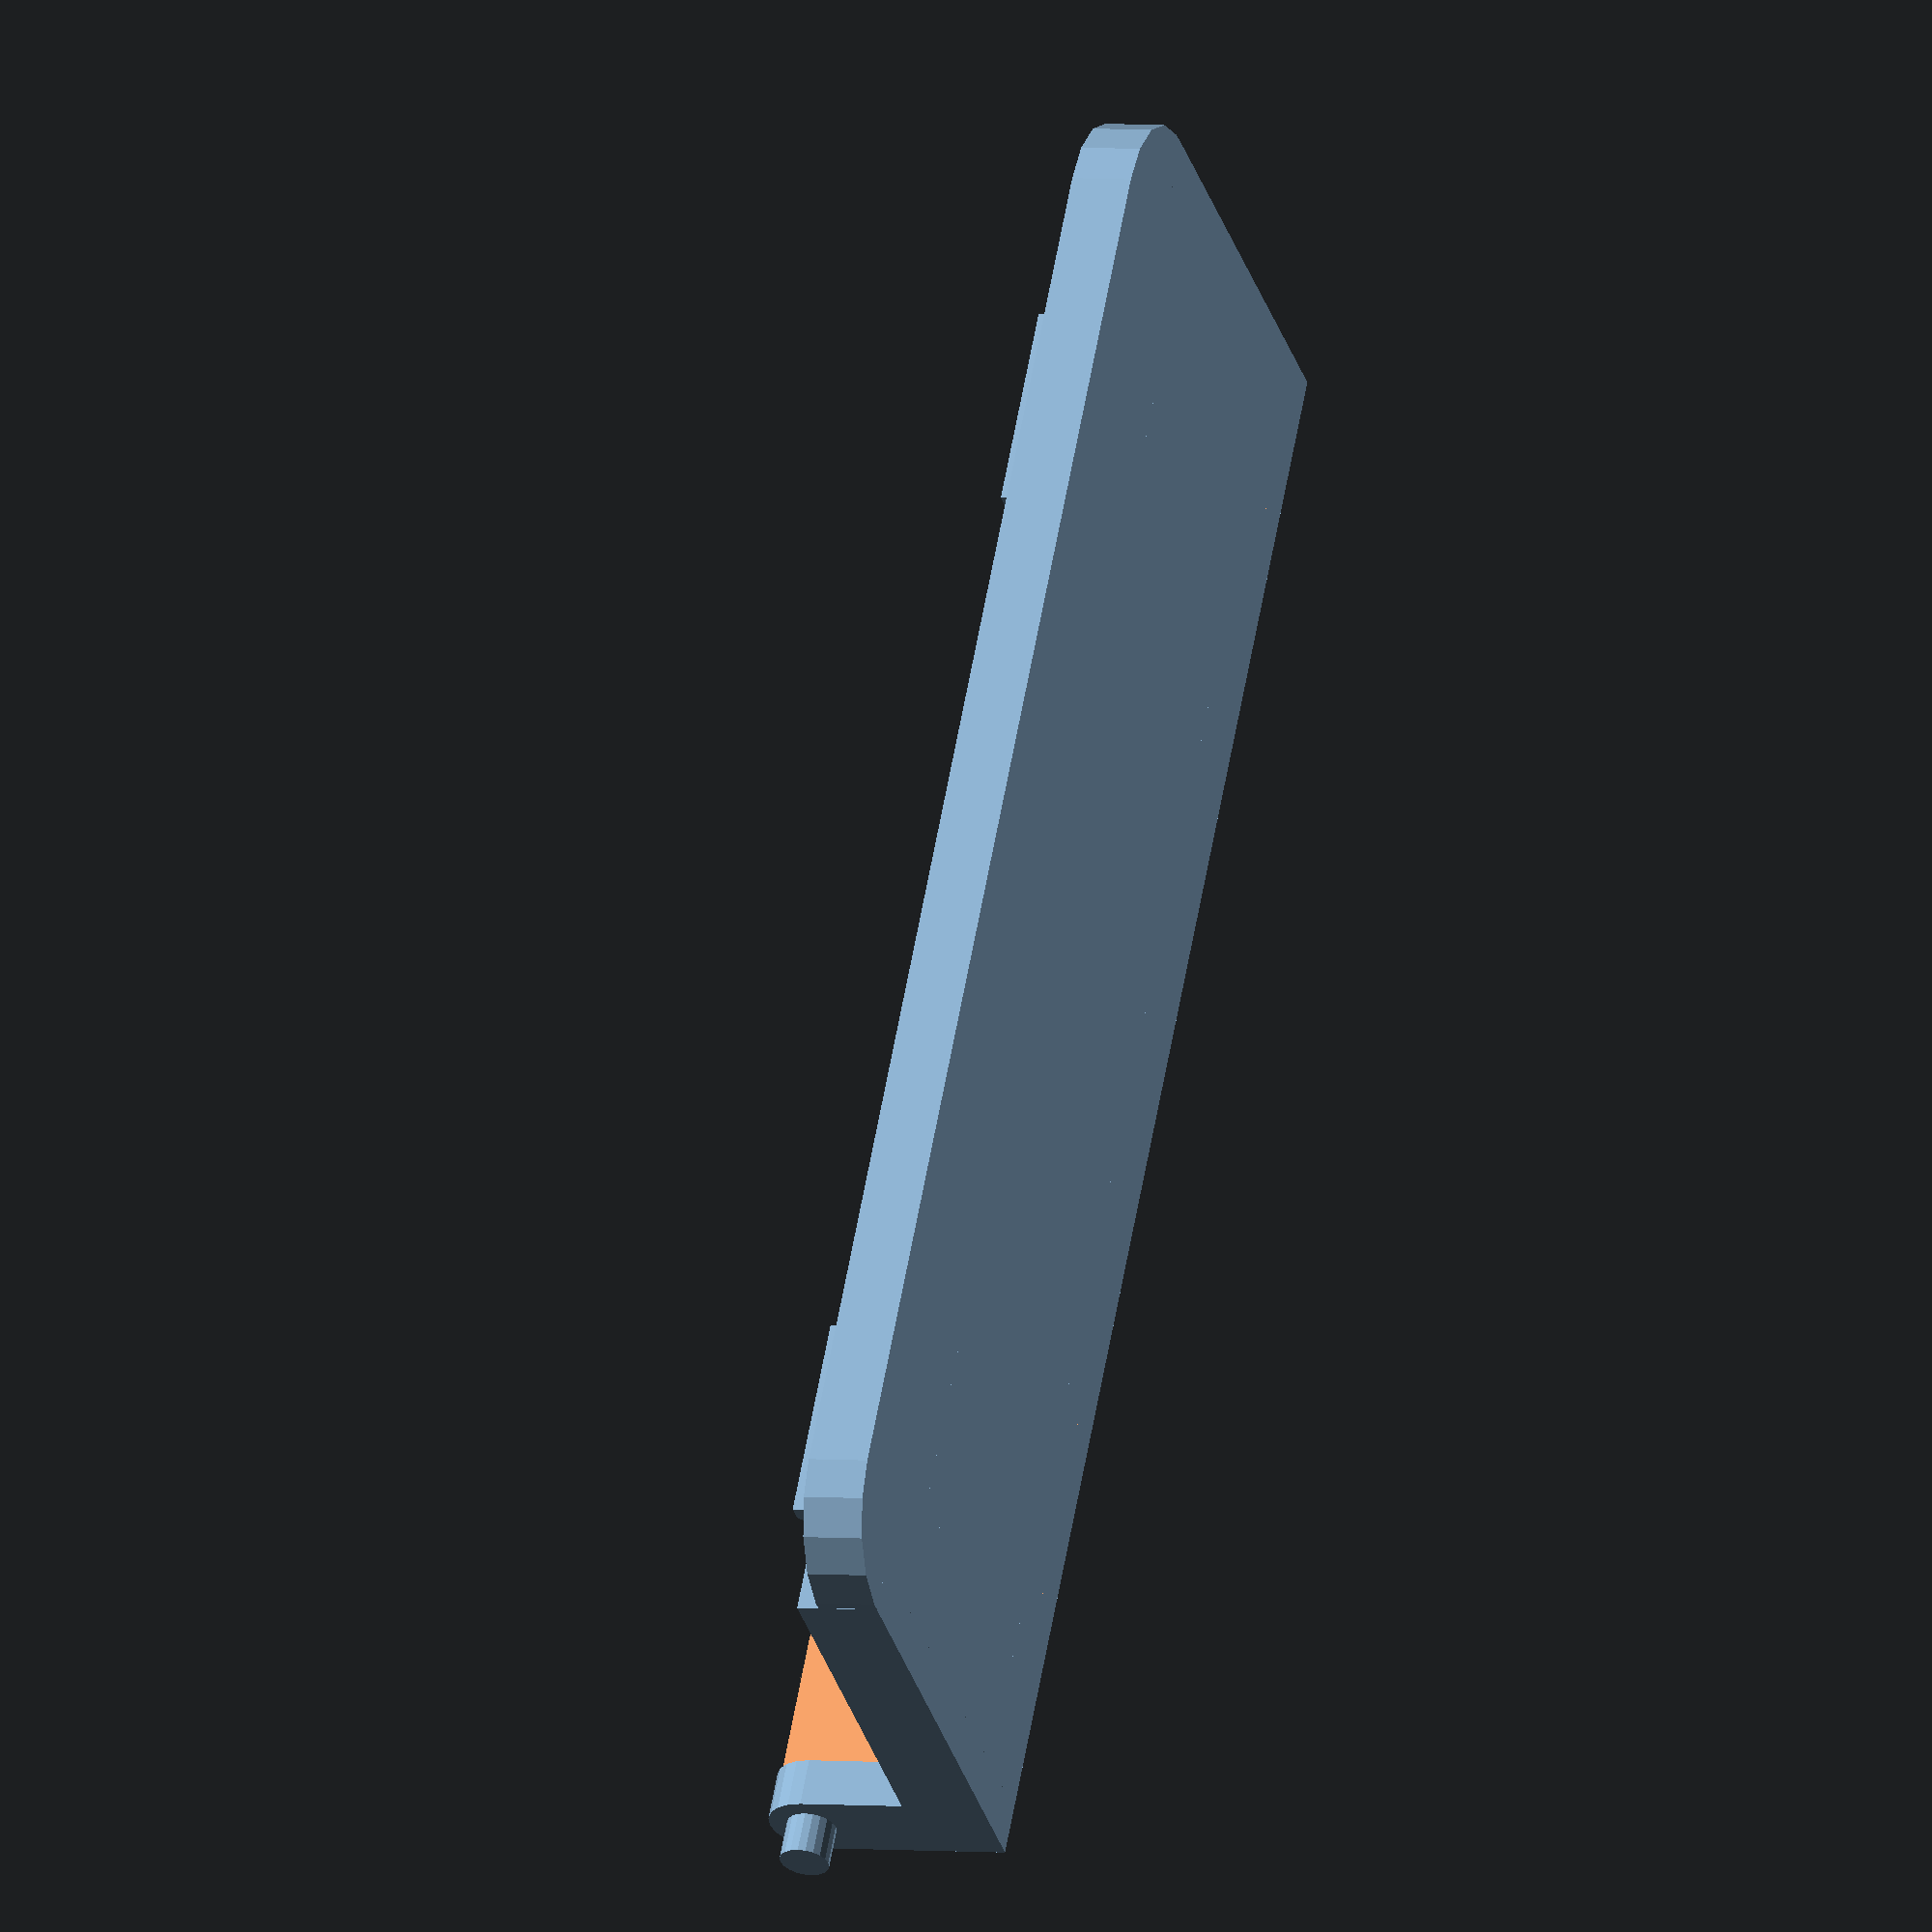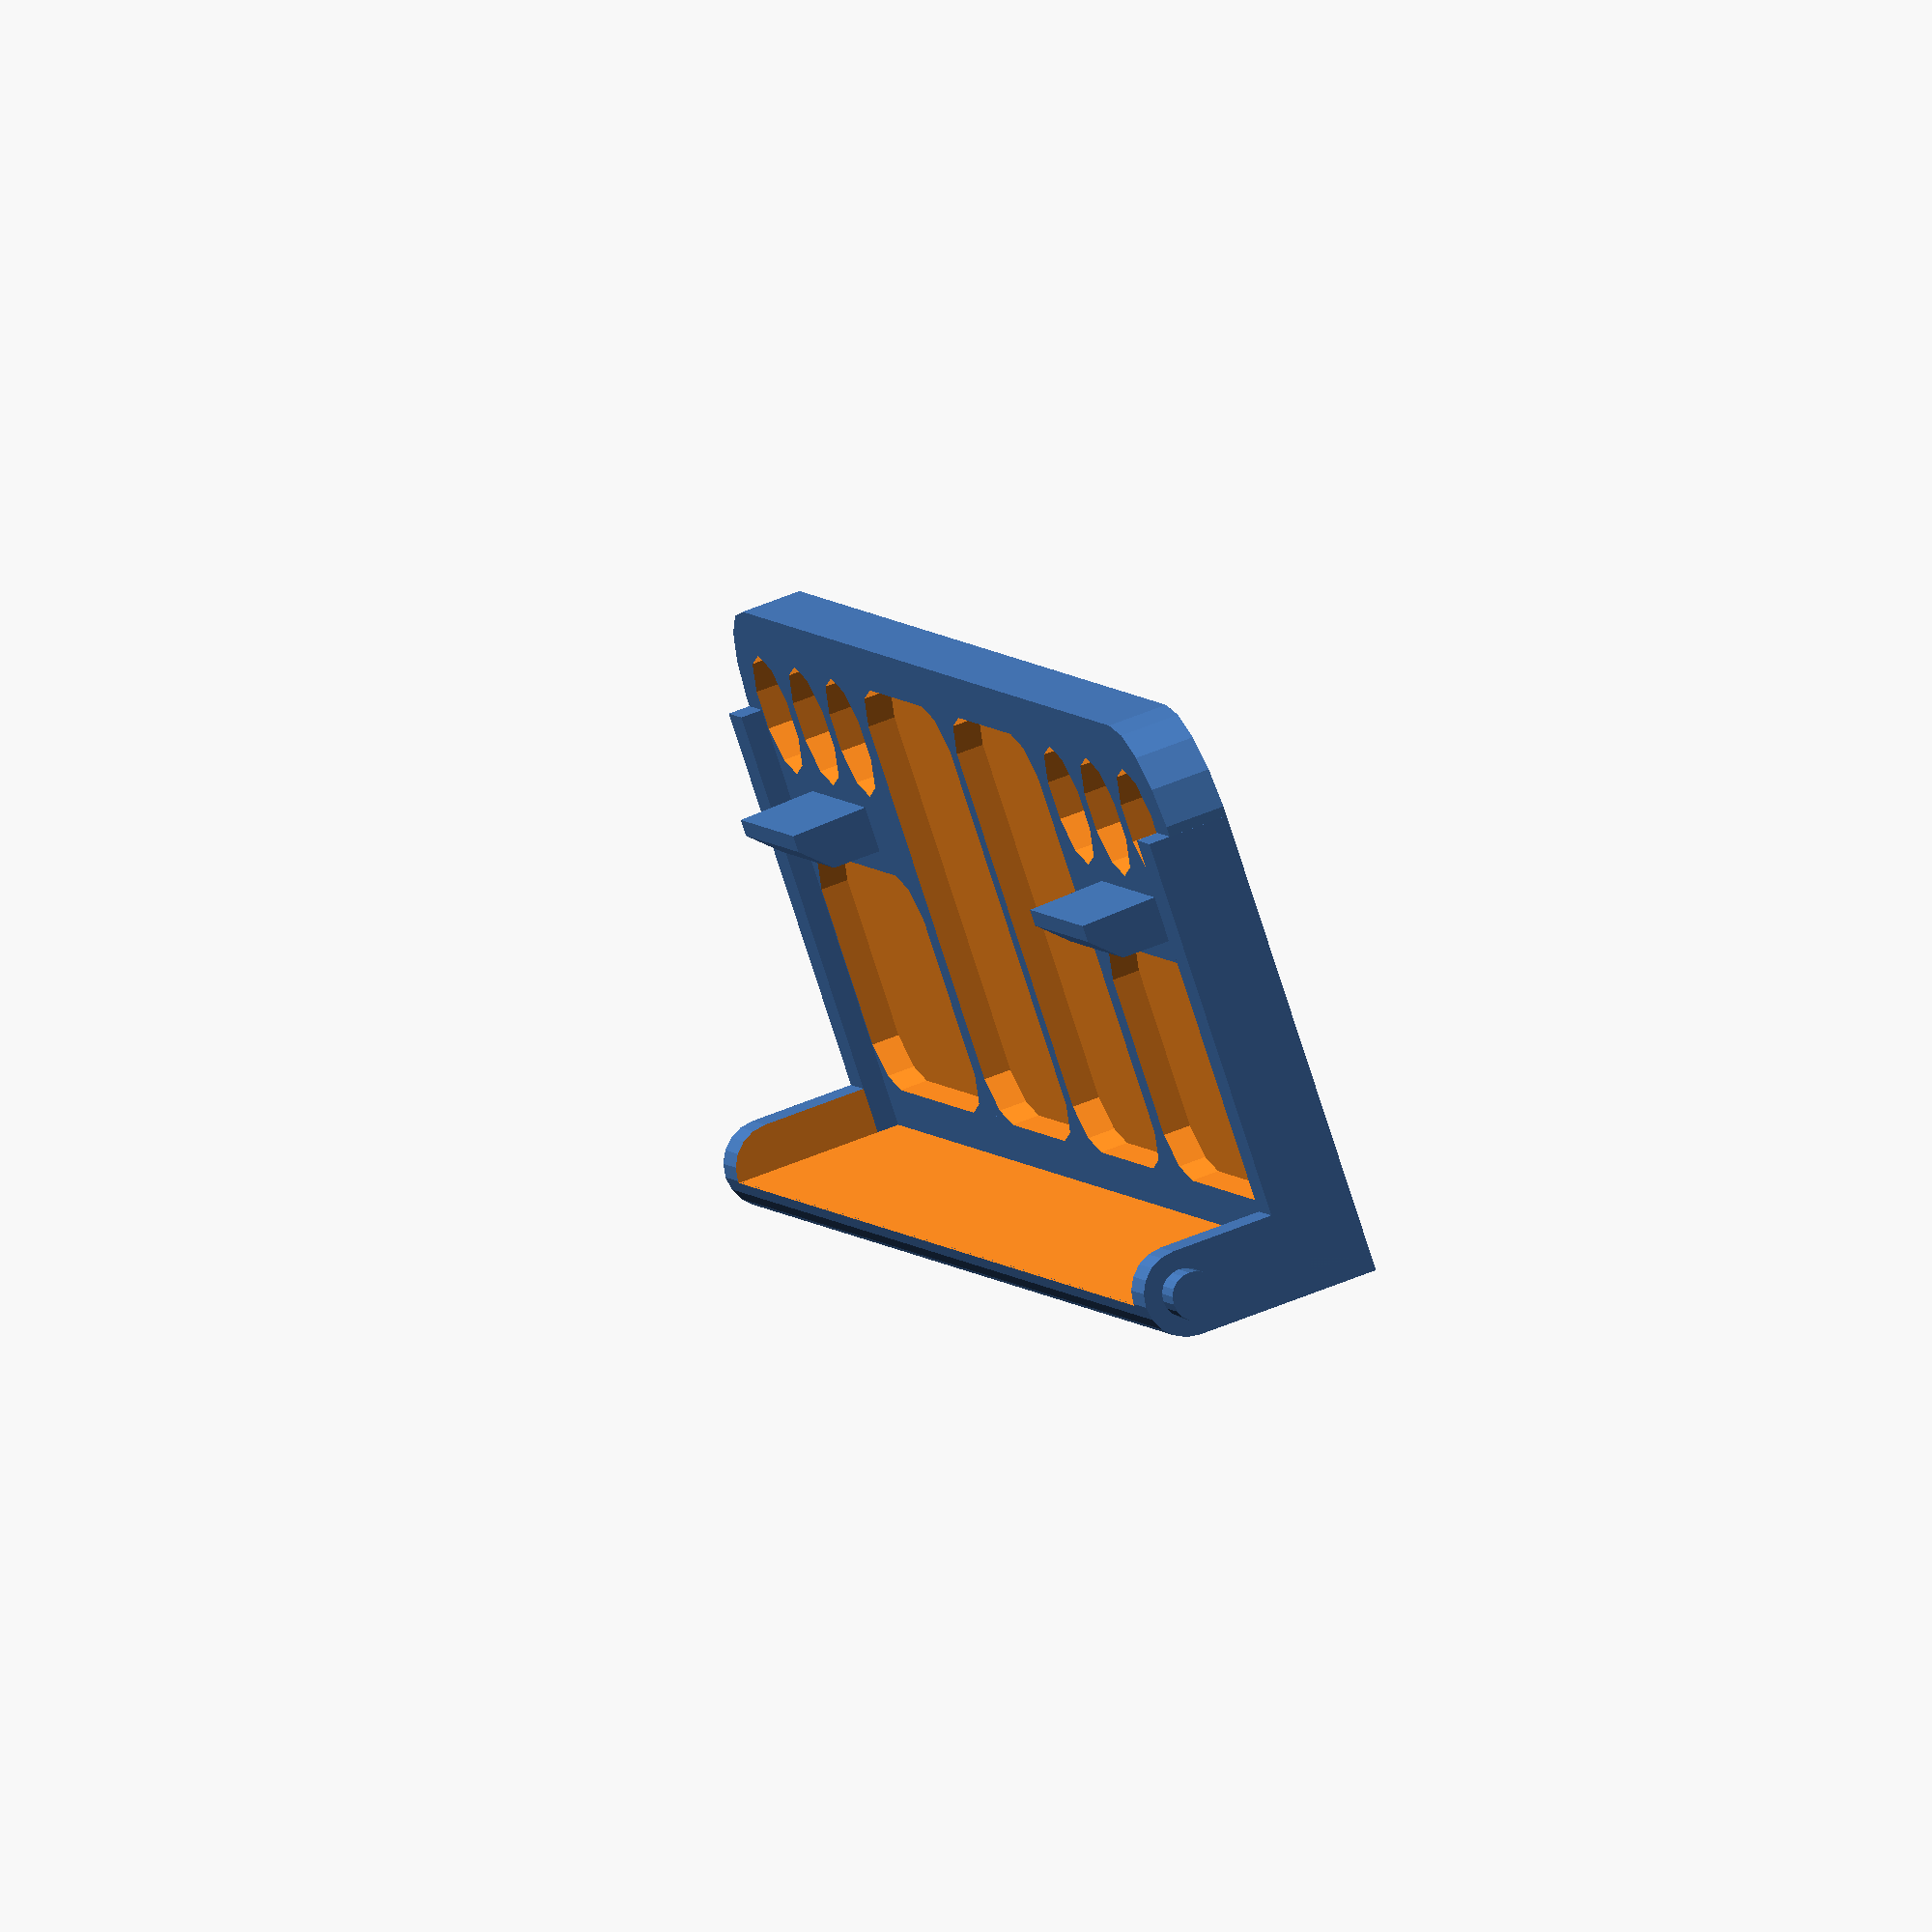
<openscad>
//
// Locking flap
//

body_yw = 80.8;
body_xw = 28.2;
body_corner_r = 5.2;
body_base_th = 2.94;

upr_axis_zh = 9.1;
upr_r = 2.1;

stf_th = 2.4;
stf_zth = 4.0;   // Measures 4.06, but one layer is 0.2 mm.

flap_yw = 10.1;
flap_yoff = 27.8;

module flap_body () {

    // The bottom
    hull () {
        translate([0, (body_yw/2)*-1, 0])
            cube([1.0, body_yw, body_base_th]);
        translate([body_xw-body_corner_r, (body_yw/2-body_corner_r)*-1, 0])
            cylinder(body_base_th, r=body_corner_r);
        translate([body_xw-body_corner_r, body_yw/2-body_corner_r, 0])
            cylinder(body_base_th, r=body_corner_r);
    }

    difference () {
        union () {
            // The upright
            hull () {
                translate([0, (body_yw/2)*-1, 0])
                    cube([upr_r*2, body_yw, 1.0]);
                translate([upr_r, (body_yw/2)*-1, upr_axis_zh])
                    rotate(-90.0, [1,0,0])
                        cylinder(body_yw, r=upr_r, $fn=20);
            }
            // The axis
            translate([upr_r, ((body_yw+4.0)/2)*-1, upr_axis_zh])
                rotate(-90.0, [1,0,0])
                    cylinder((body_yw+4.0), r=1.2, $fn=20);
       }

       translate([2.0, ((body_yw-2*stf_th)/2)*-1, 0])
            cube([upr_r*2, body_yw-2*stf_th, upr_axis_zh+upr_r]);
    }

    // Side stiffeners
    // These also regulate the contact when the flap is closed.
    translate([0, (body_yw/2)*-1, 0])
        cube([body_xw-body_corner_r, stf_th, stf_zth]);
    translate([0, body_yw/2 - stf_th, 0])
        cube([body_xw-body_corner_r, stf_th, stf_zth]);
}

module flap_pawl () {
    translate([0, (flap_yw/2)*-1, 0]) {
        hull () {
            translate([-2.1, 0, 0])
               cube([2.3, flap_yw, 0.1]);
            translate([-2.1, 0, 5.2])
               cube([2.1, flap_yw, 0.1]);
            translate([-0.8, 0, 6.6])
               cube([0.8, flap_yw, 0.1]);
        }
    }
}

module flap_pawls () {
    translate([19.2, flap_yoff*-1, 0])
        flap_pawl();
    translate([19.2, flap_yoff, 0])
        flap_pawl();
}

module dewarping () {
    dew_off = 0.8;

    // Negative
    translate([23.0, -35.0, dew_off])
        cylinder(body_base_th-dew_off+0.01, r=3.0);
    translate([23.0, -28.0, dew_off])
        cylinder(body_base_th-dew_off+0.01, r=3.0);
    translate([23.0, -21.0, dew_off])
        cylinder(body_base_th-dew_off+0.01, r=3.0);

    translate([10.0, -28.0, dew_off]) {
        hull () {
            translate([-3.0, 7.0, dew_off])
                cylinder(body_base_th-dew_off+0.01, r=3.0);
            translate([-3.0, -7.0, dew_off])
                cylinder(body_base_th-dew_off+0.01, r=3.0);
            translate([ 3.0, -7.0, dew_off])
                cylinder(body_base_th-dew_off+0.01, r=3.0);
            translate([ 3.0, 7.0, dew_off])
                cylinder(body_base_th-dew_off+0.01, r=3.0);
        }
    }

    translate([15.0, -8.5, dew_off]) {
        hull () {
            translate([-8.0,  5.0, dew_off])
                cylinder(body_base_th-dew_off+0.01, r=3.0);
            translate([-8.0, -5.0, dew_off])
                cylinder(body_base_th-dew_off+0.01, r=3.0);
            translate([ 8.0, -5.0, dew_off])
                cylinder(body_base_th-dew_off+0.01, r=3.0);
            translate([ 8.0,  5.0, dew_off])
                cylinder(body_base_th-dew_off+0.01, r=3.0);
        }
    }

    // Positive
    translate([23.0, 35.0, dew_off])
        cylinder(body_base_th-dew_off+0.01, r=3.0);
    translate([23.0, 28.0, dew_off])
        cylinder(body_base_th-dew_off+0.01, r=3.0);
    translate([23.0, 21.0, dew_off])
        cylinder(body_base_th-dew_off+0.01, r=3.0);

    translate([10.0, 28.0, dew_off]) {
        hull () {
            translate([-3.0, 7.0, dew_off])
                cylinder(body_base_th-dew_off+0.01, r=3.0);
            translate([-3.0, -7.0, dew_off])
                cylinder(body_base_th-dew_off+0.01, r=3.0);
            translate([ 3.0, -7.0, dew_off])
                cylinder(body_base_th-dew_off+0.01, r=3.0);
            translate([ 3.0, 7.0, dew_off])
                cylinder(body_base_th-dew_off+0.01, r=3.0);
        }
    }

    translate([15.0, 8.5, dew_off]) {
        hull () {
            translate([-8.0,  5.0, dew_off])
                cylinder(body_base_th-dew_off+0.01, r=3.0);
            translate([-8.0, -5.0, dew_off])
                cylinder(body_base_th-dew_off+0.01, r=3.0);
            translate([ 8.0, -5.0, dew_off])
                cylinder(body_base_th-dew_off+0.01, r=3.0);
            translate([ 8.0,  5.0, dew_off])
                cylinder(body_base_th-dew_off+0.01, r=3.0);
        }
    }
}

module flap () {
    difference () {
        union () {
            flap_body();
            flap_pawls();
        }
        dewarping();
    }
}

flap();

</openscad>
<views>
elev=176.0 azim=146.1 roll=71.4 proj=o view=solid
elev=121.8 azim=38.7 roll=113.3 proj=o view=wireframe
</views>
